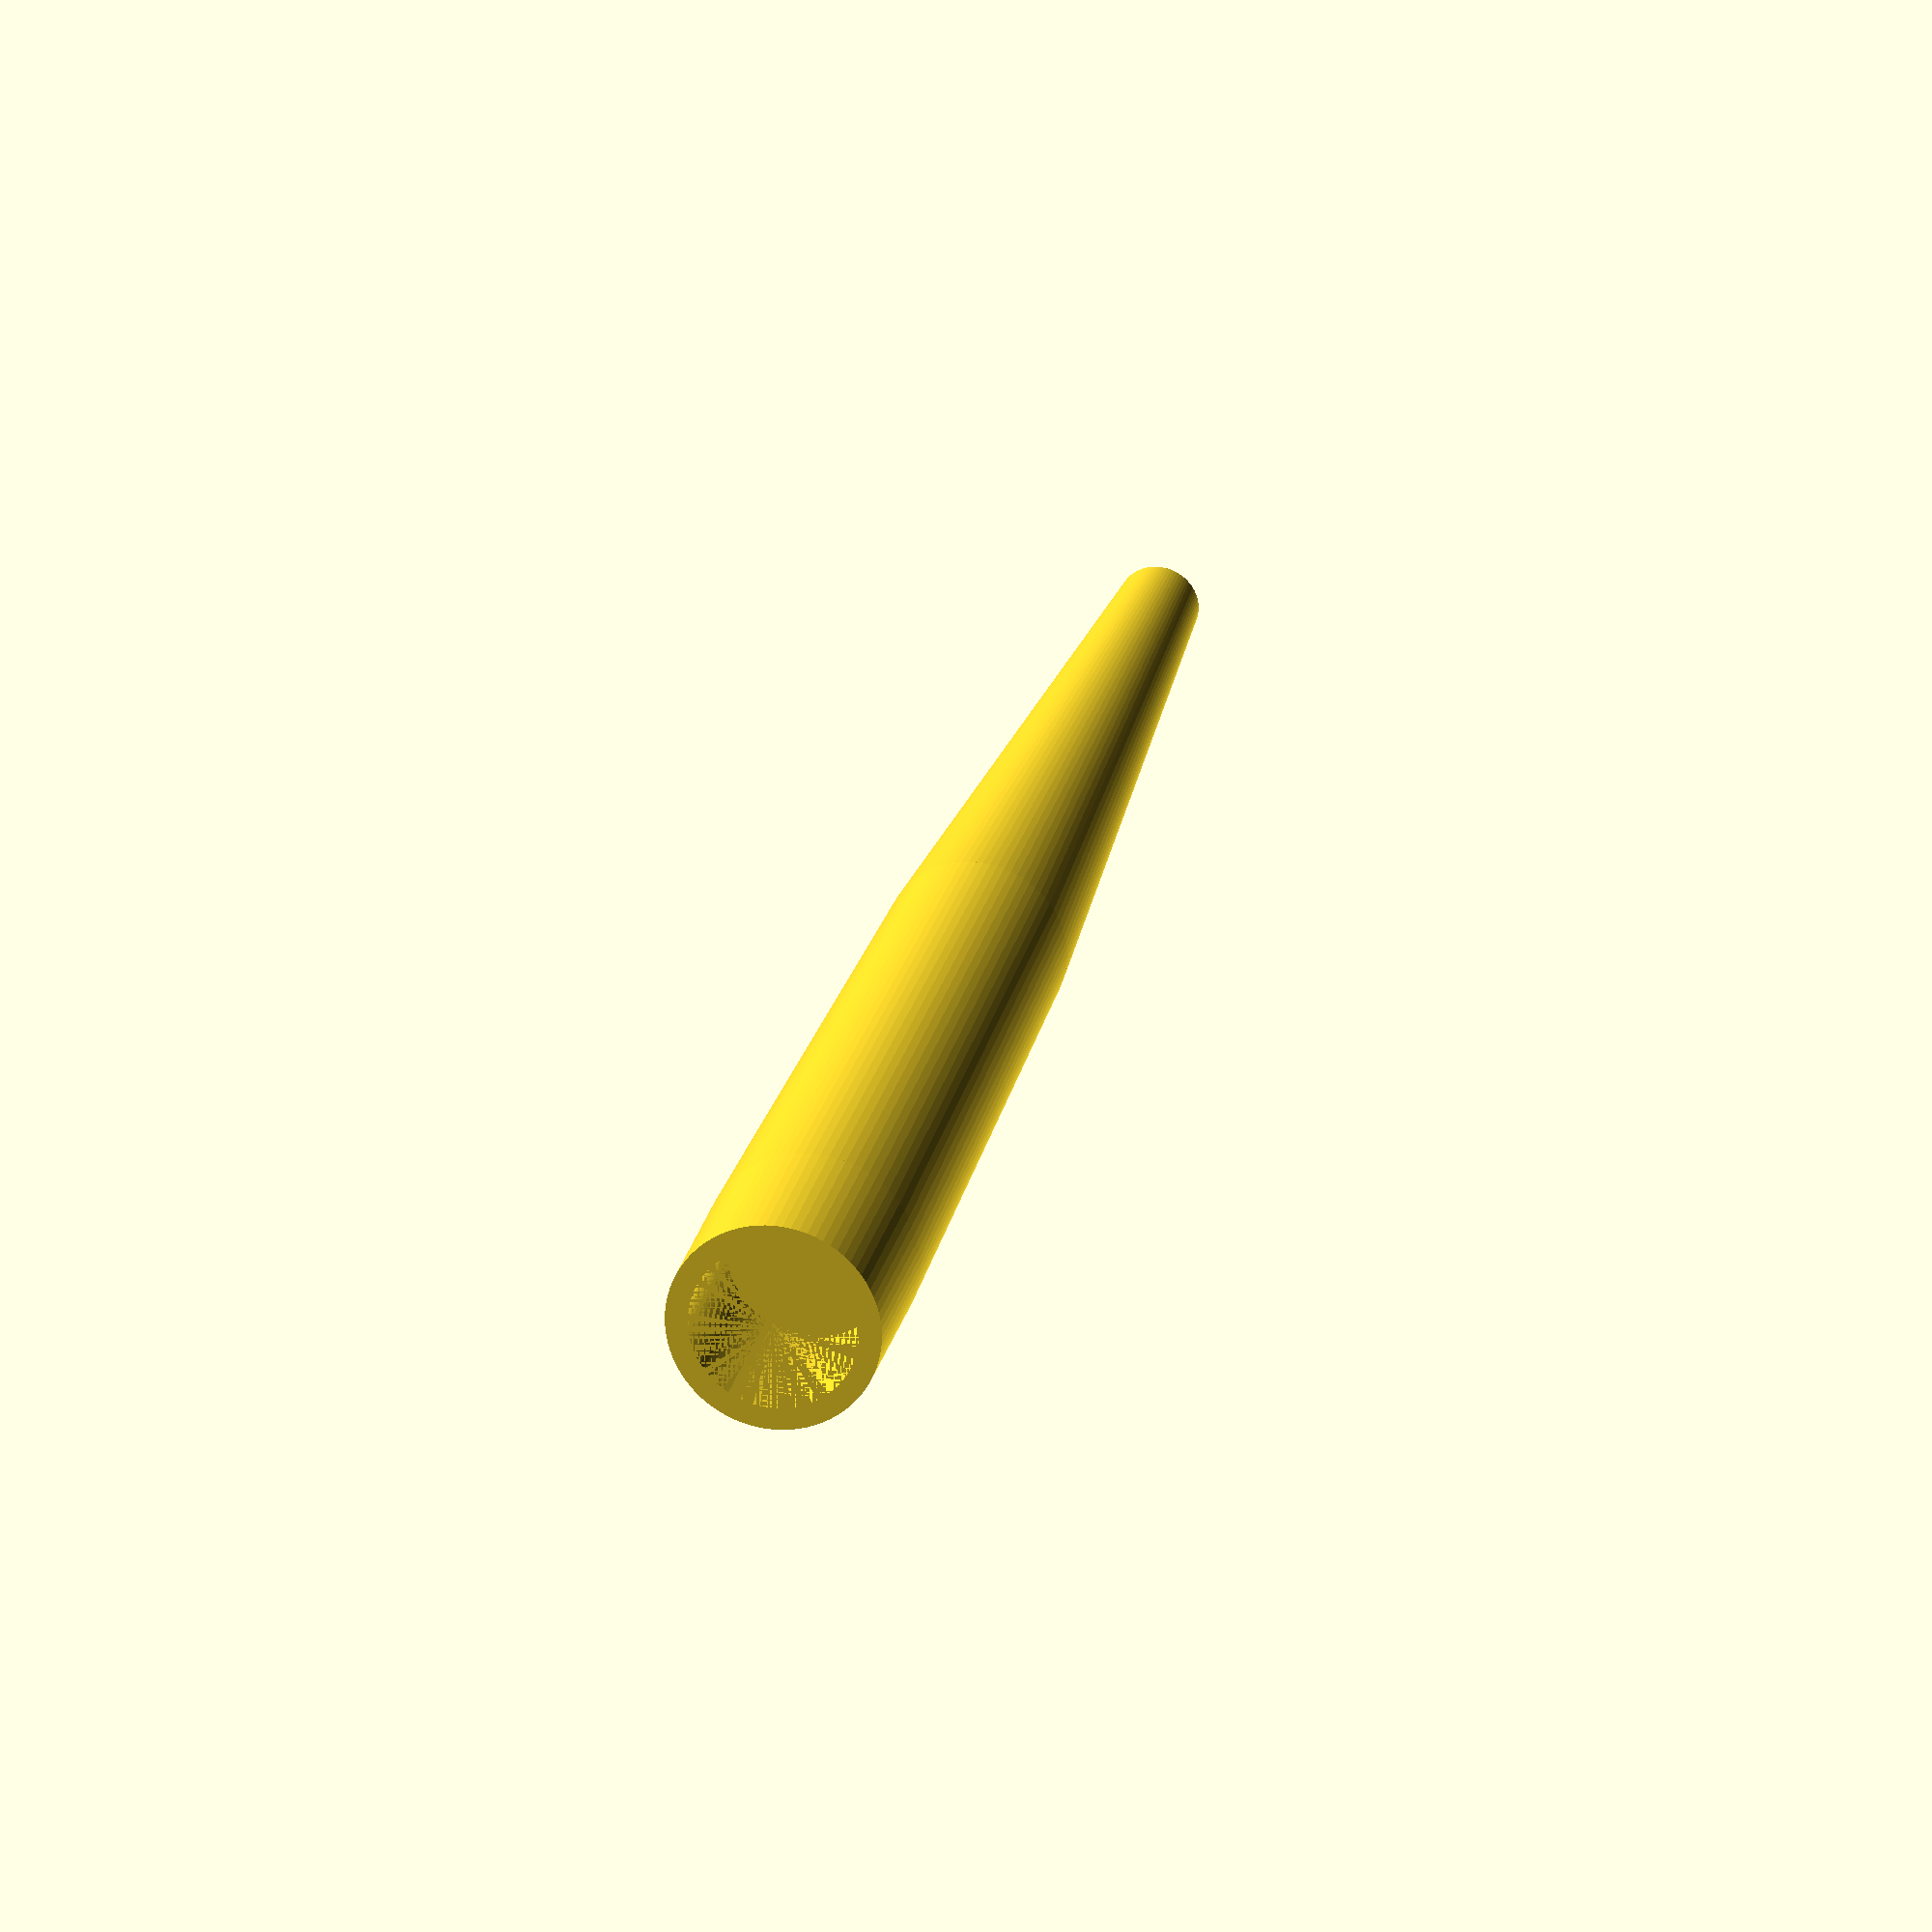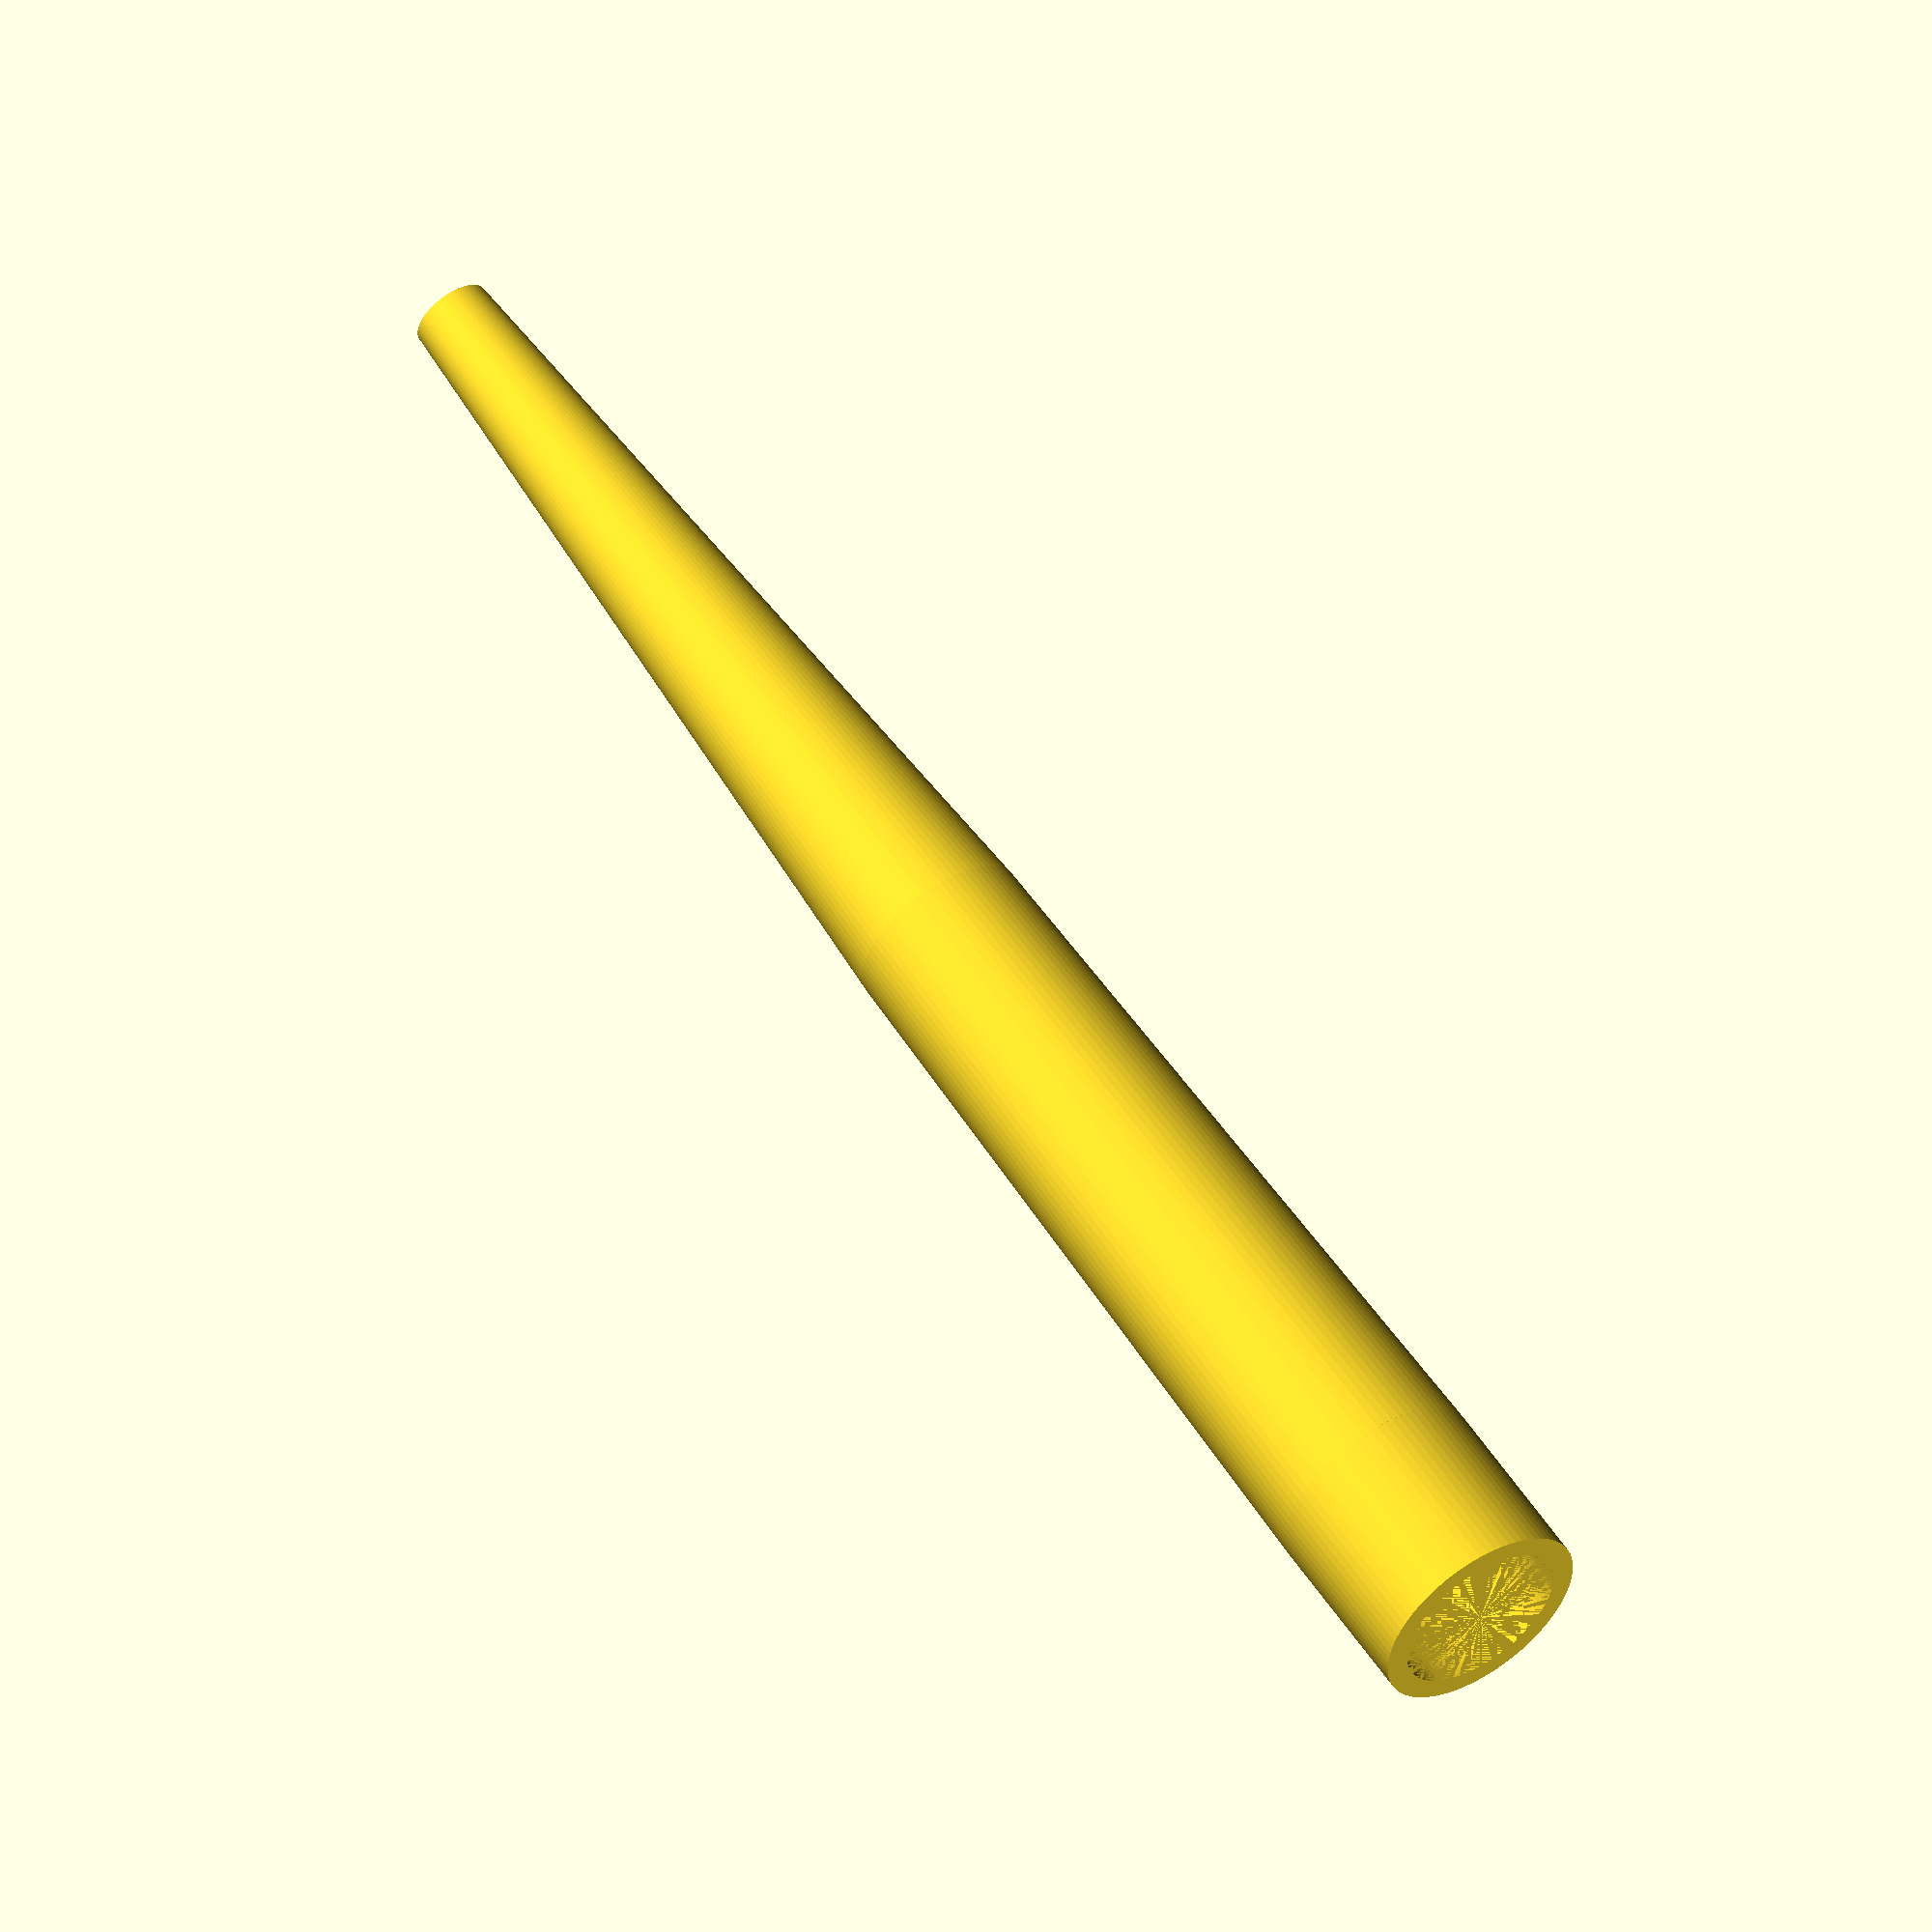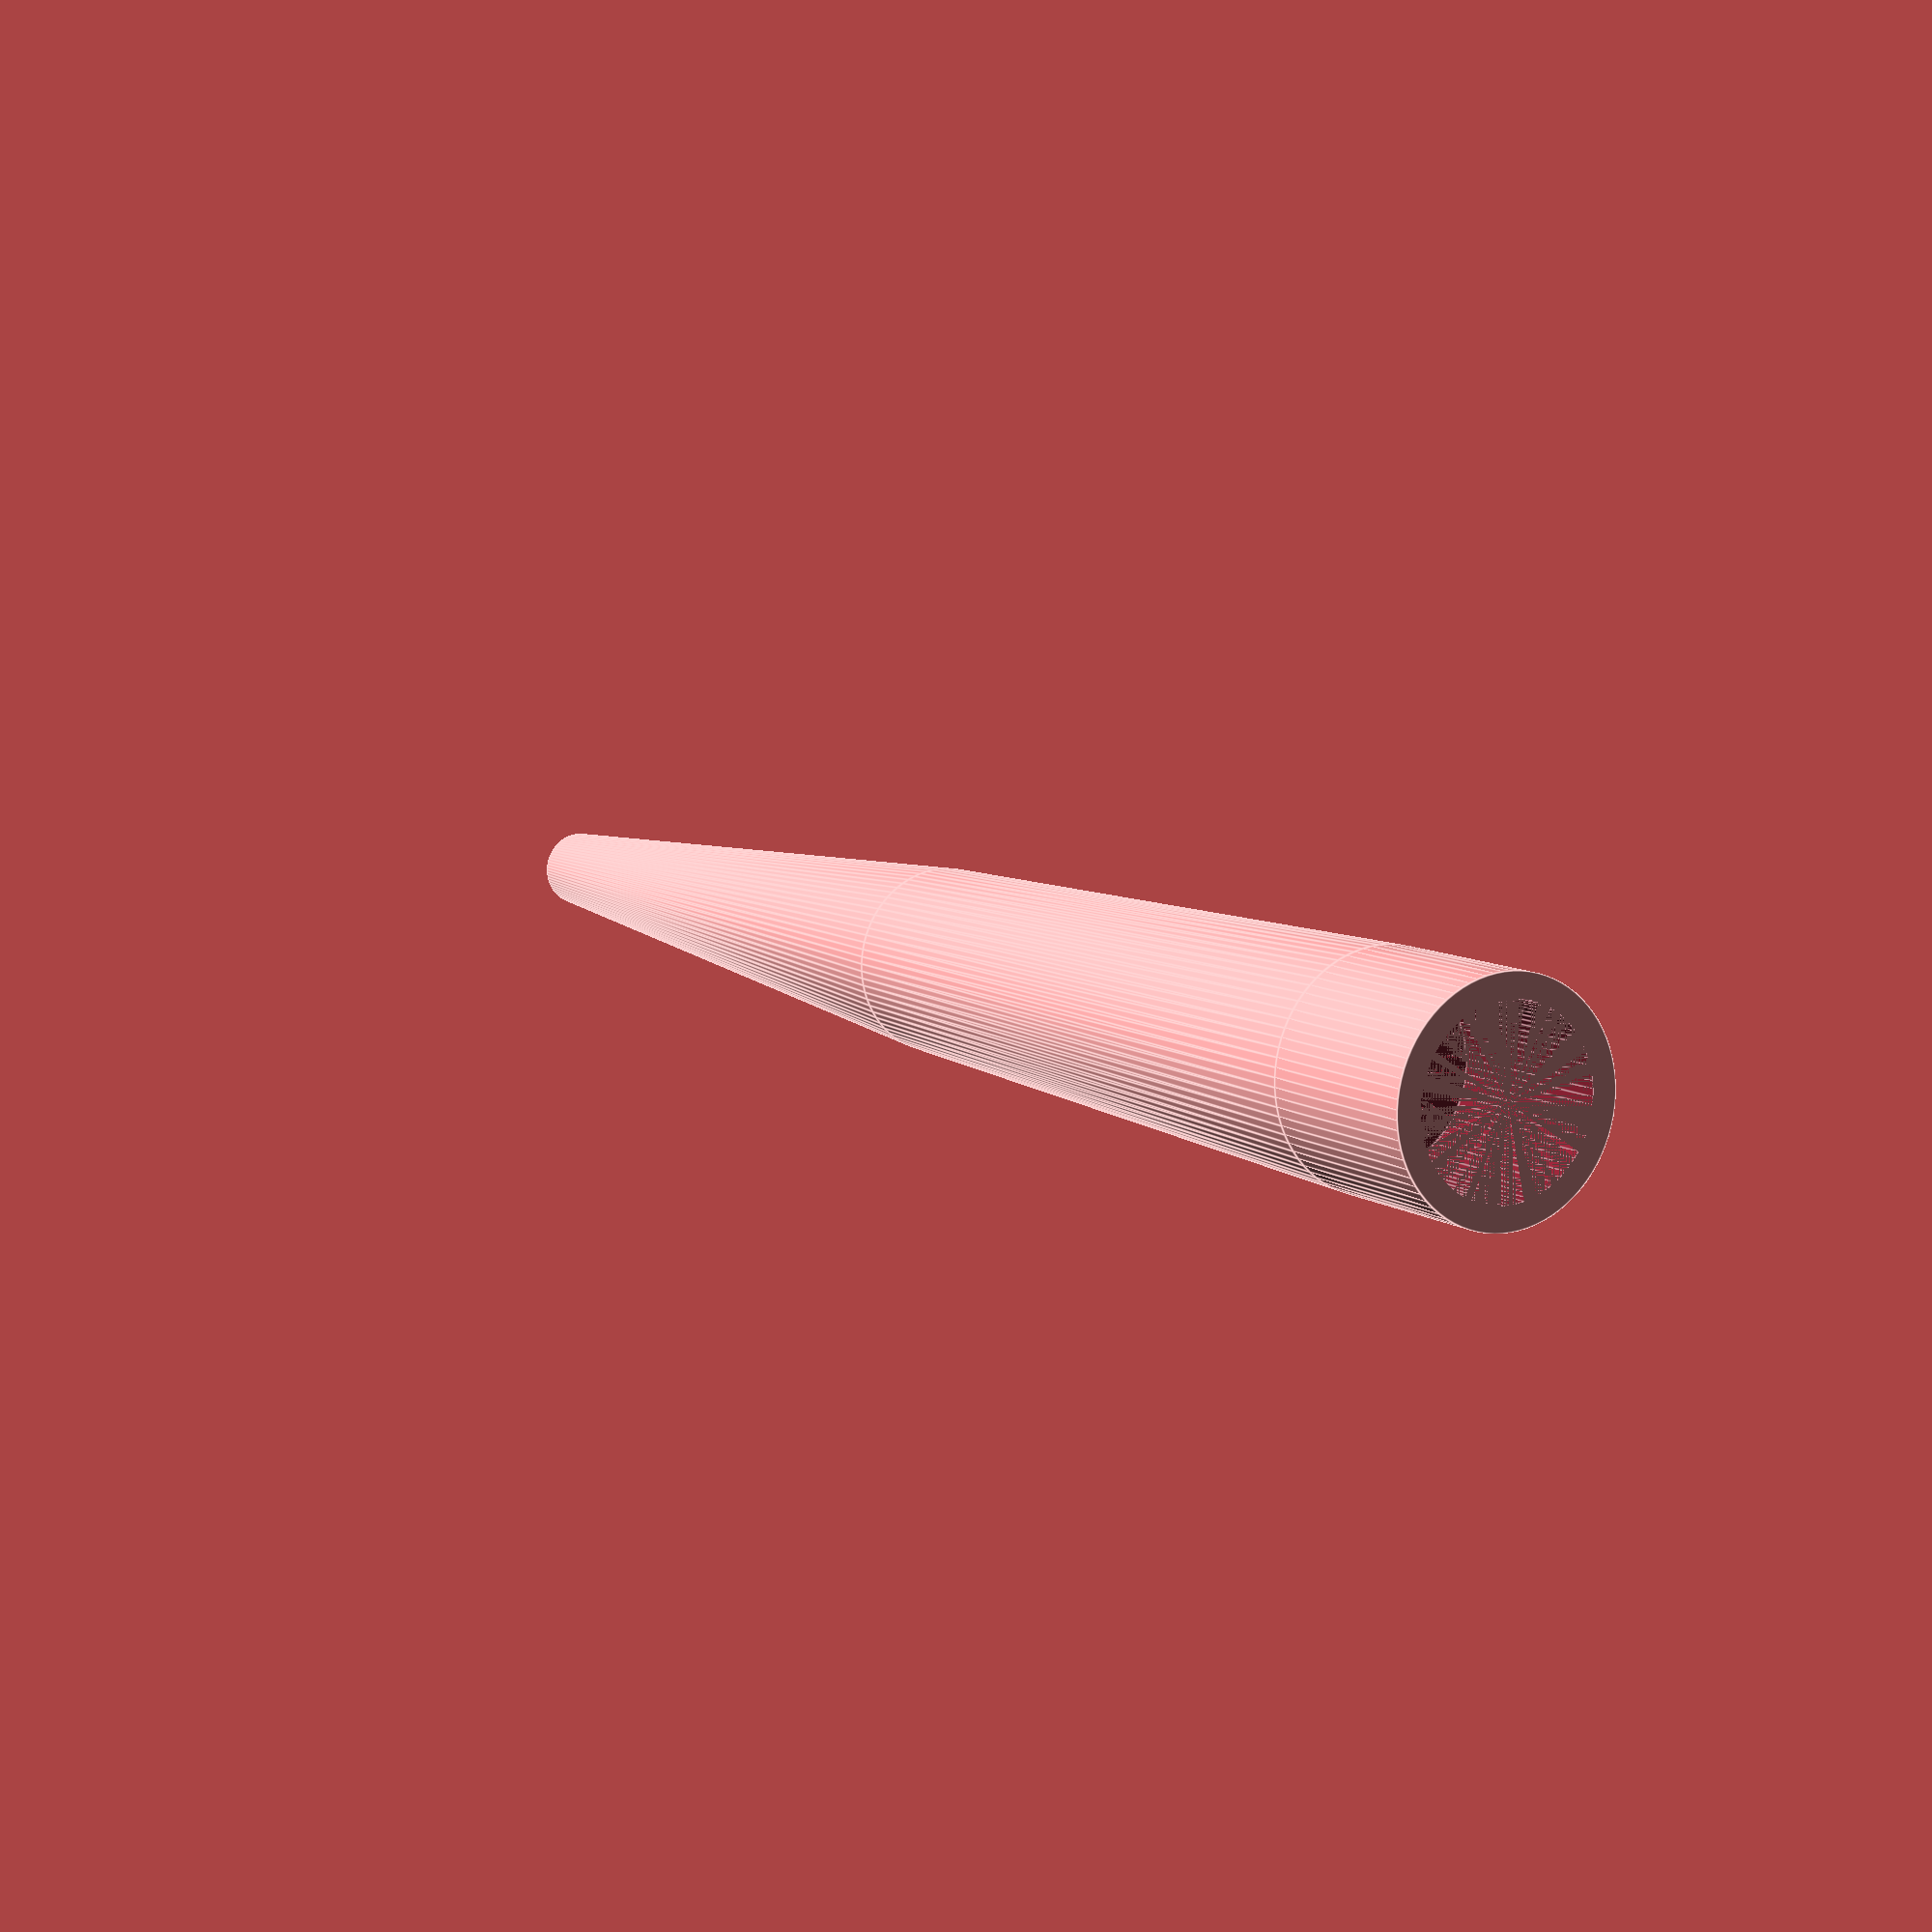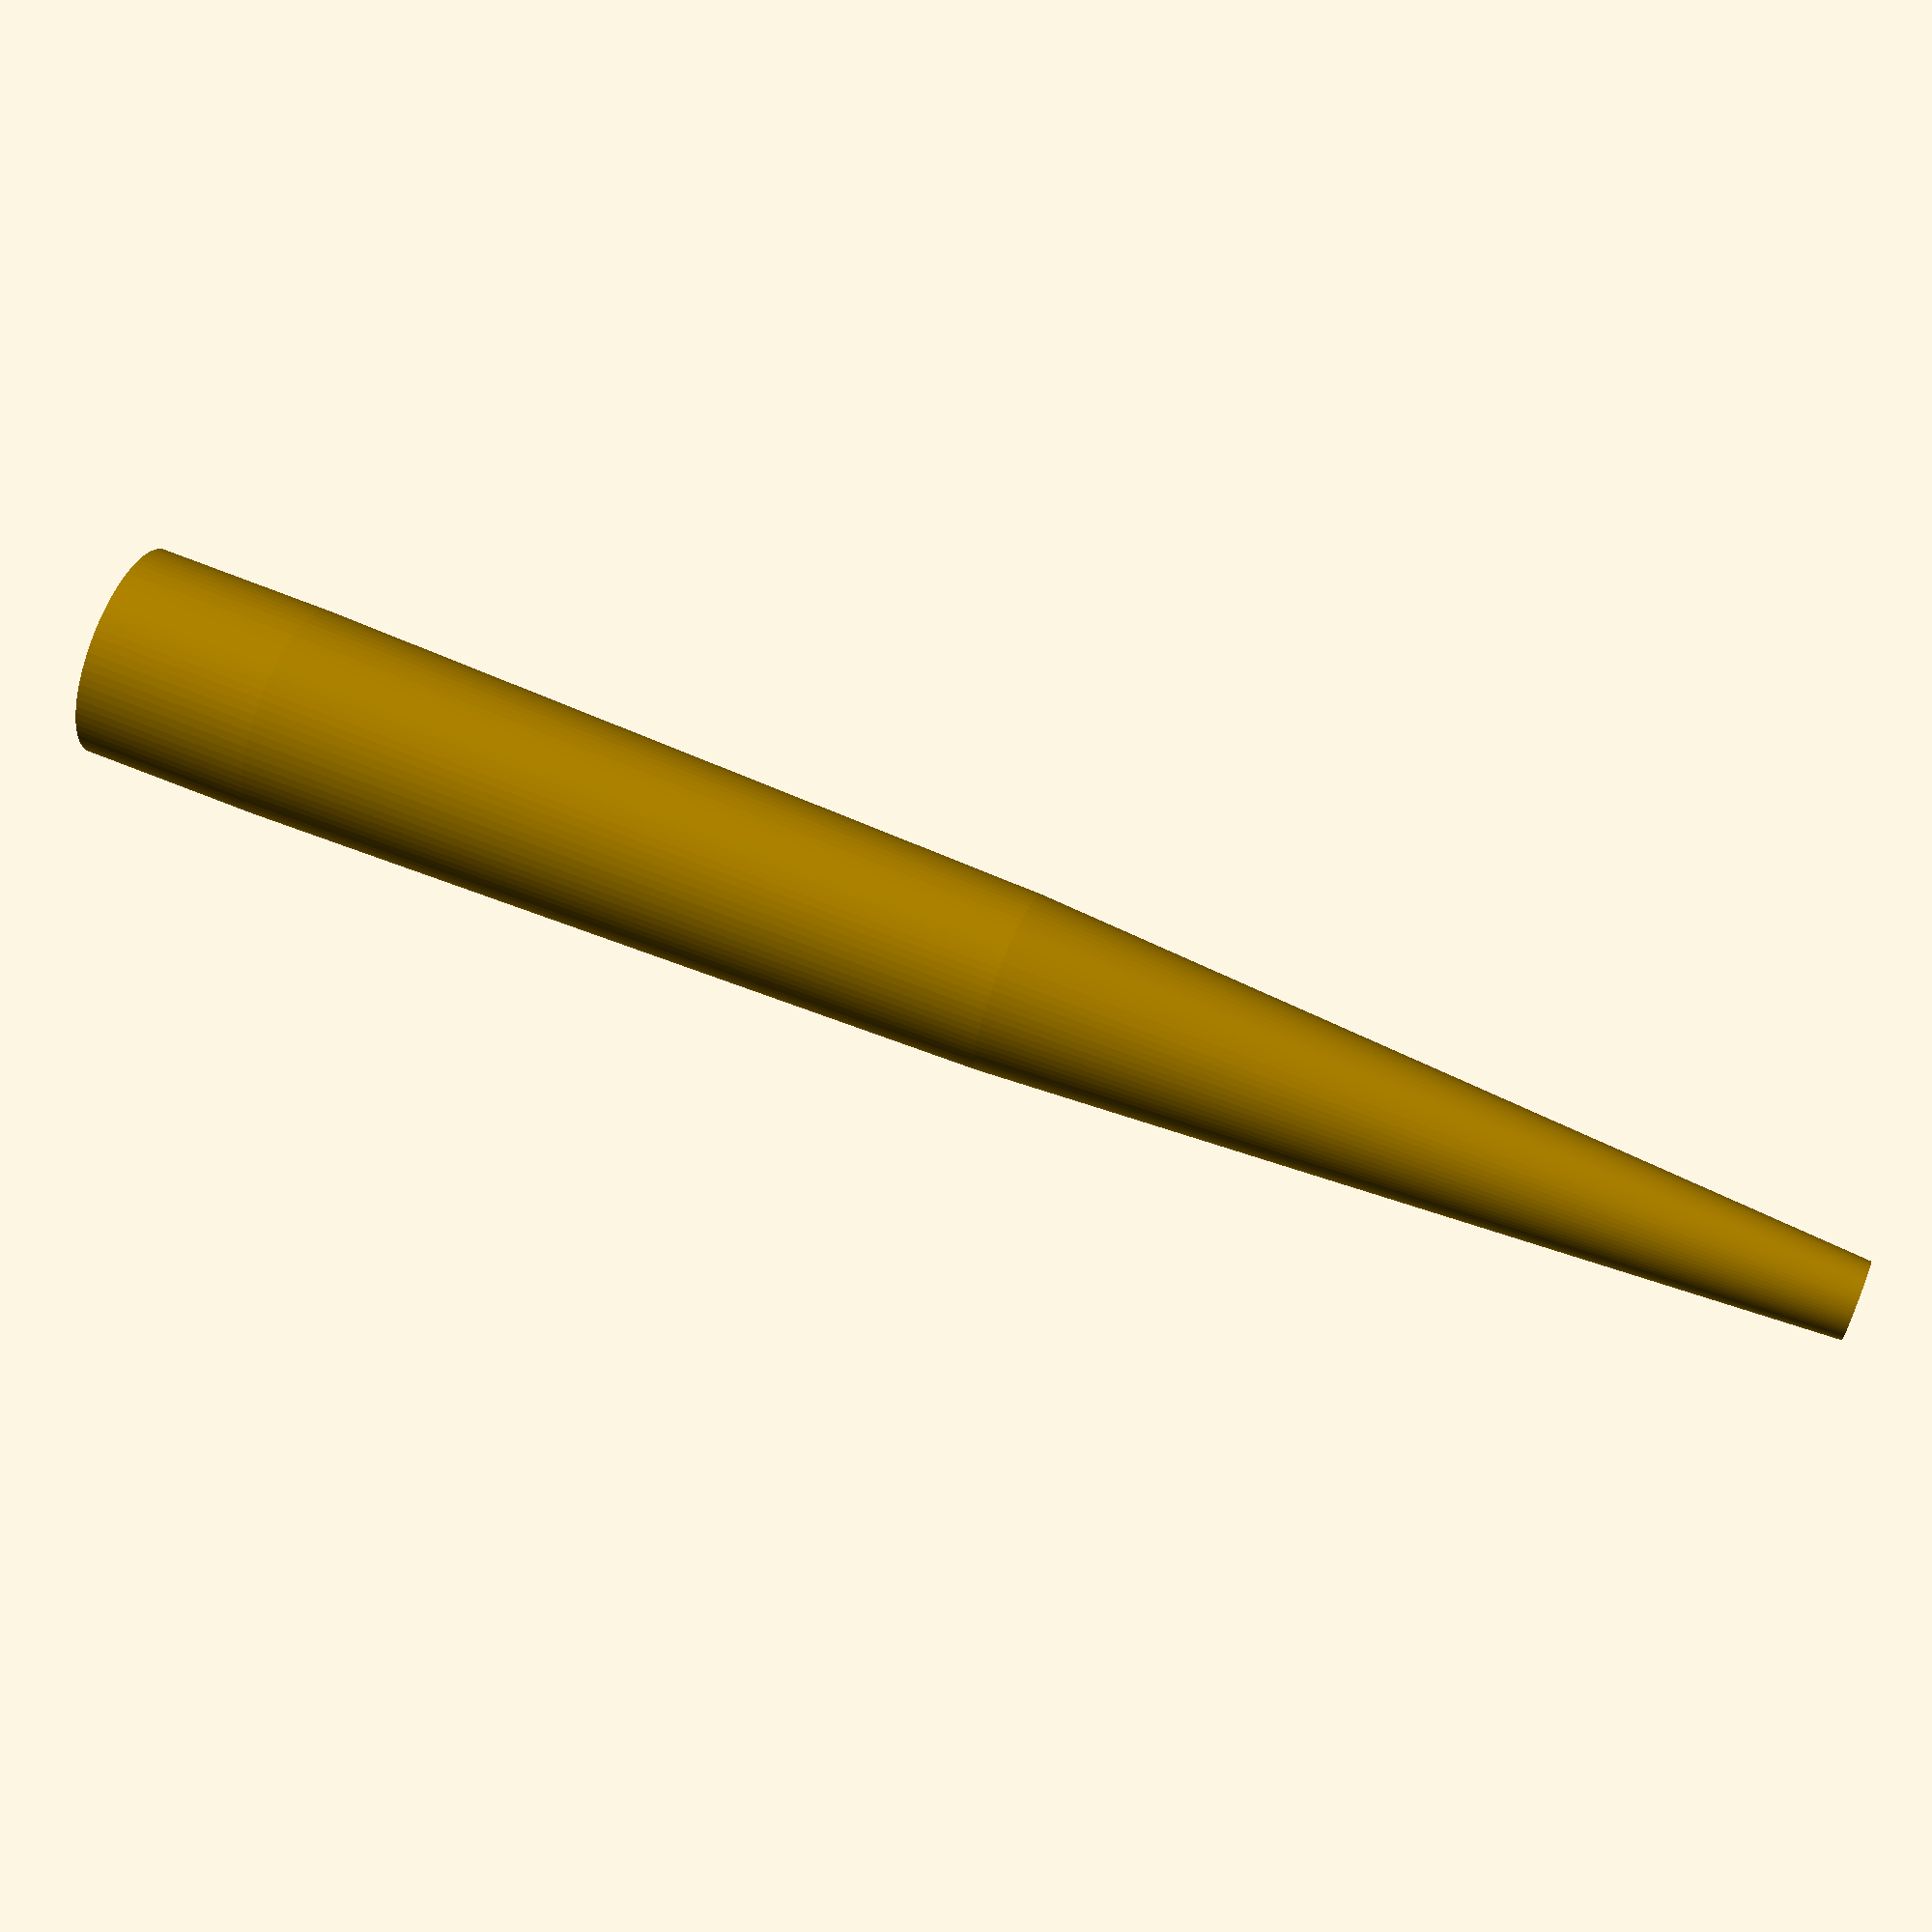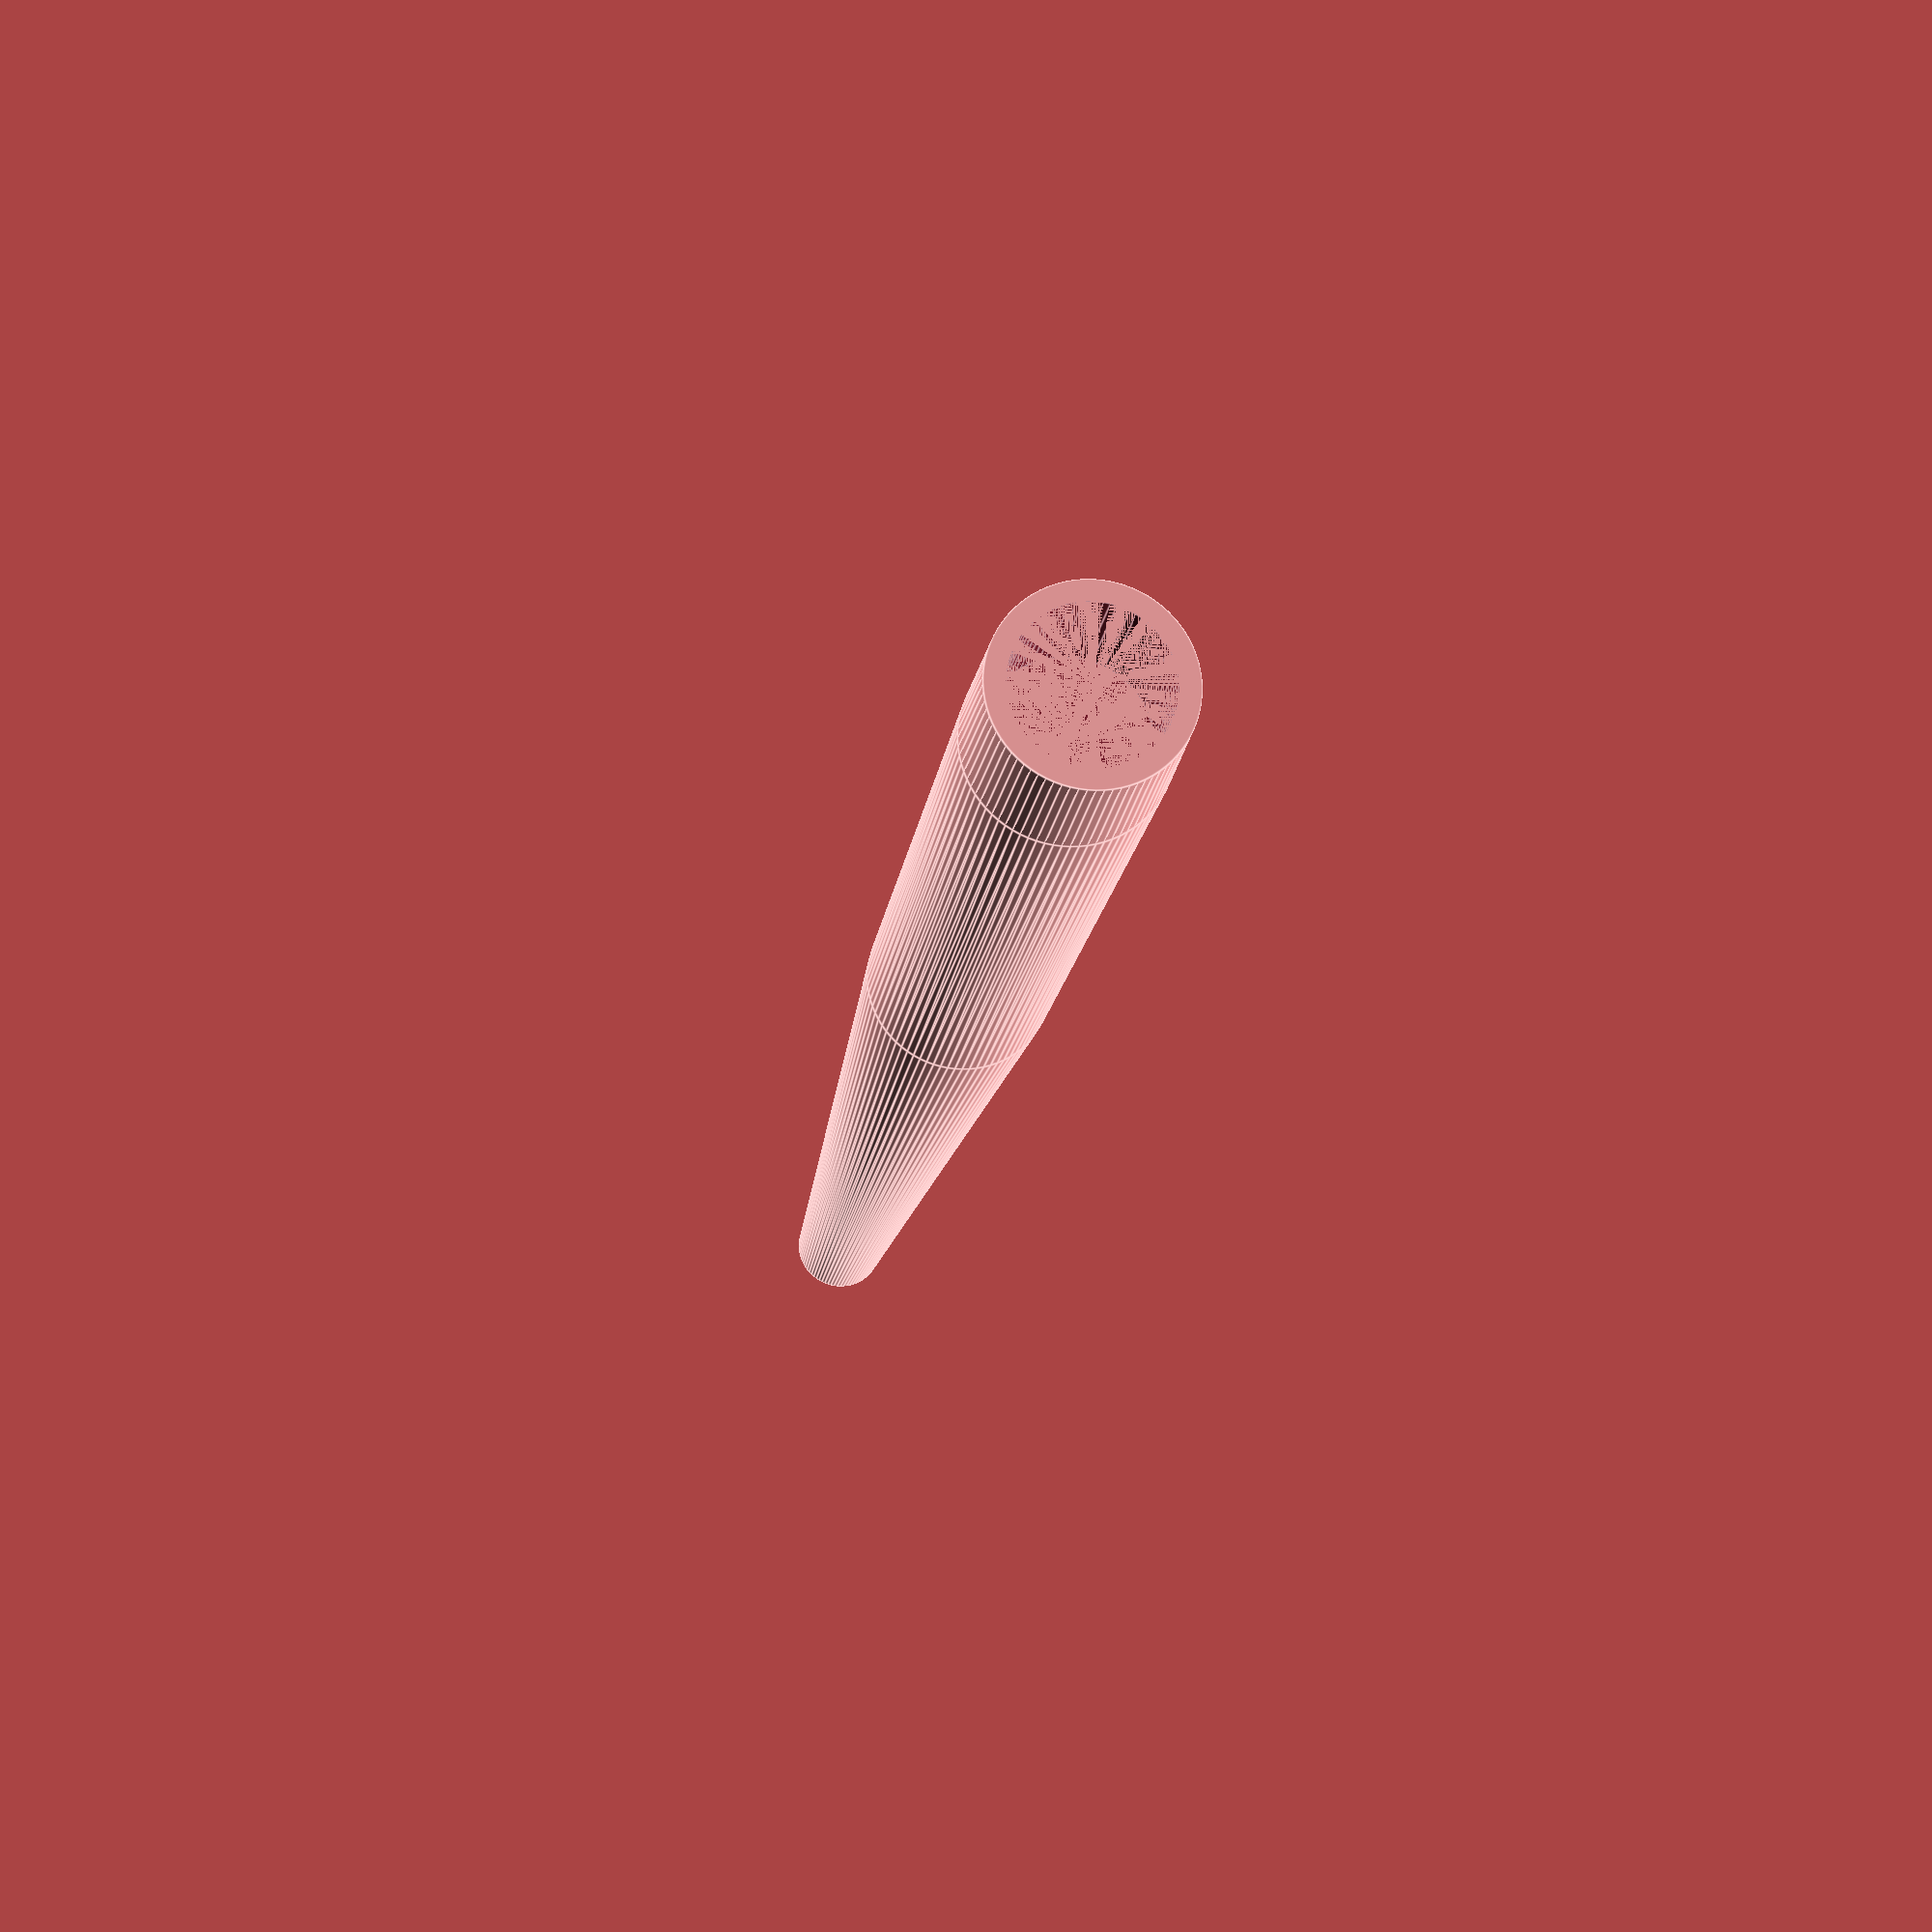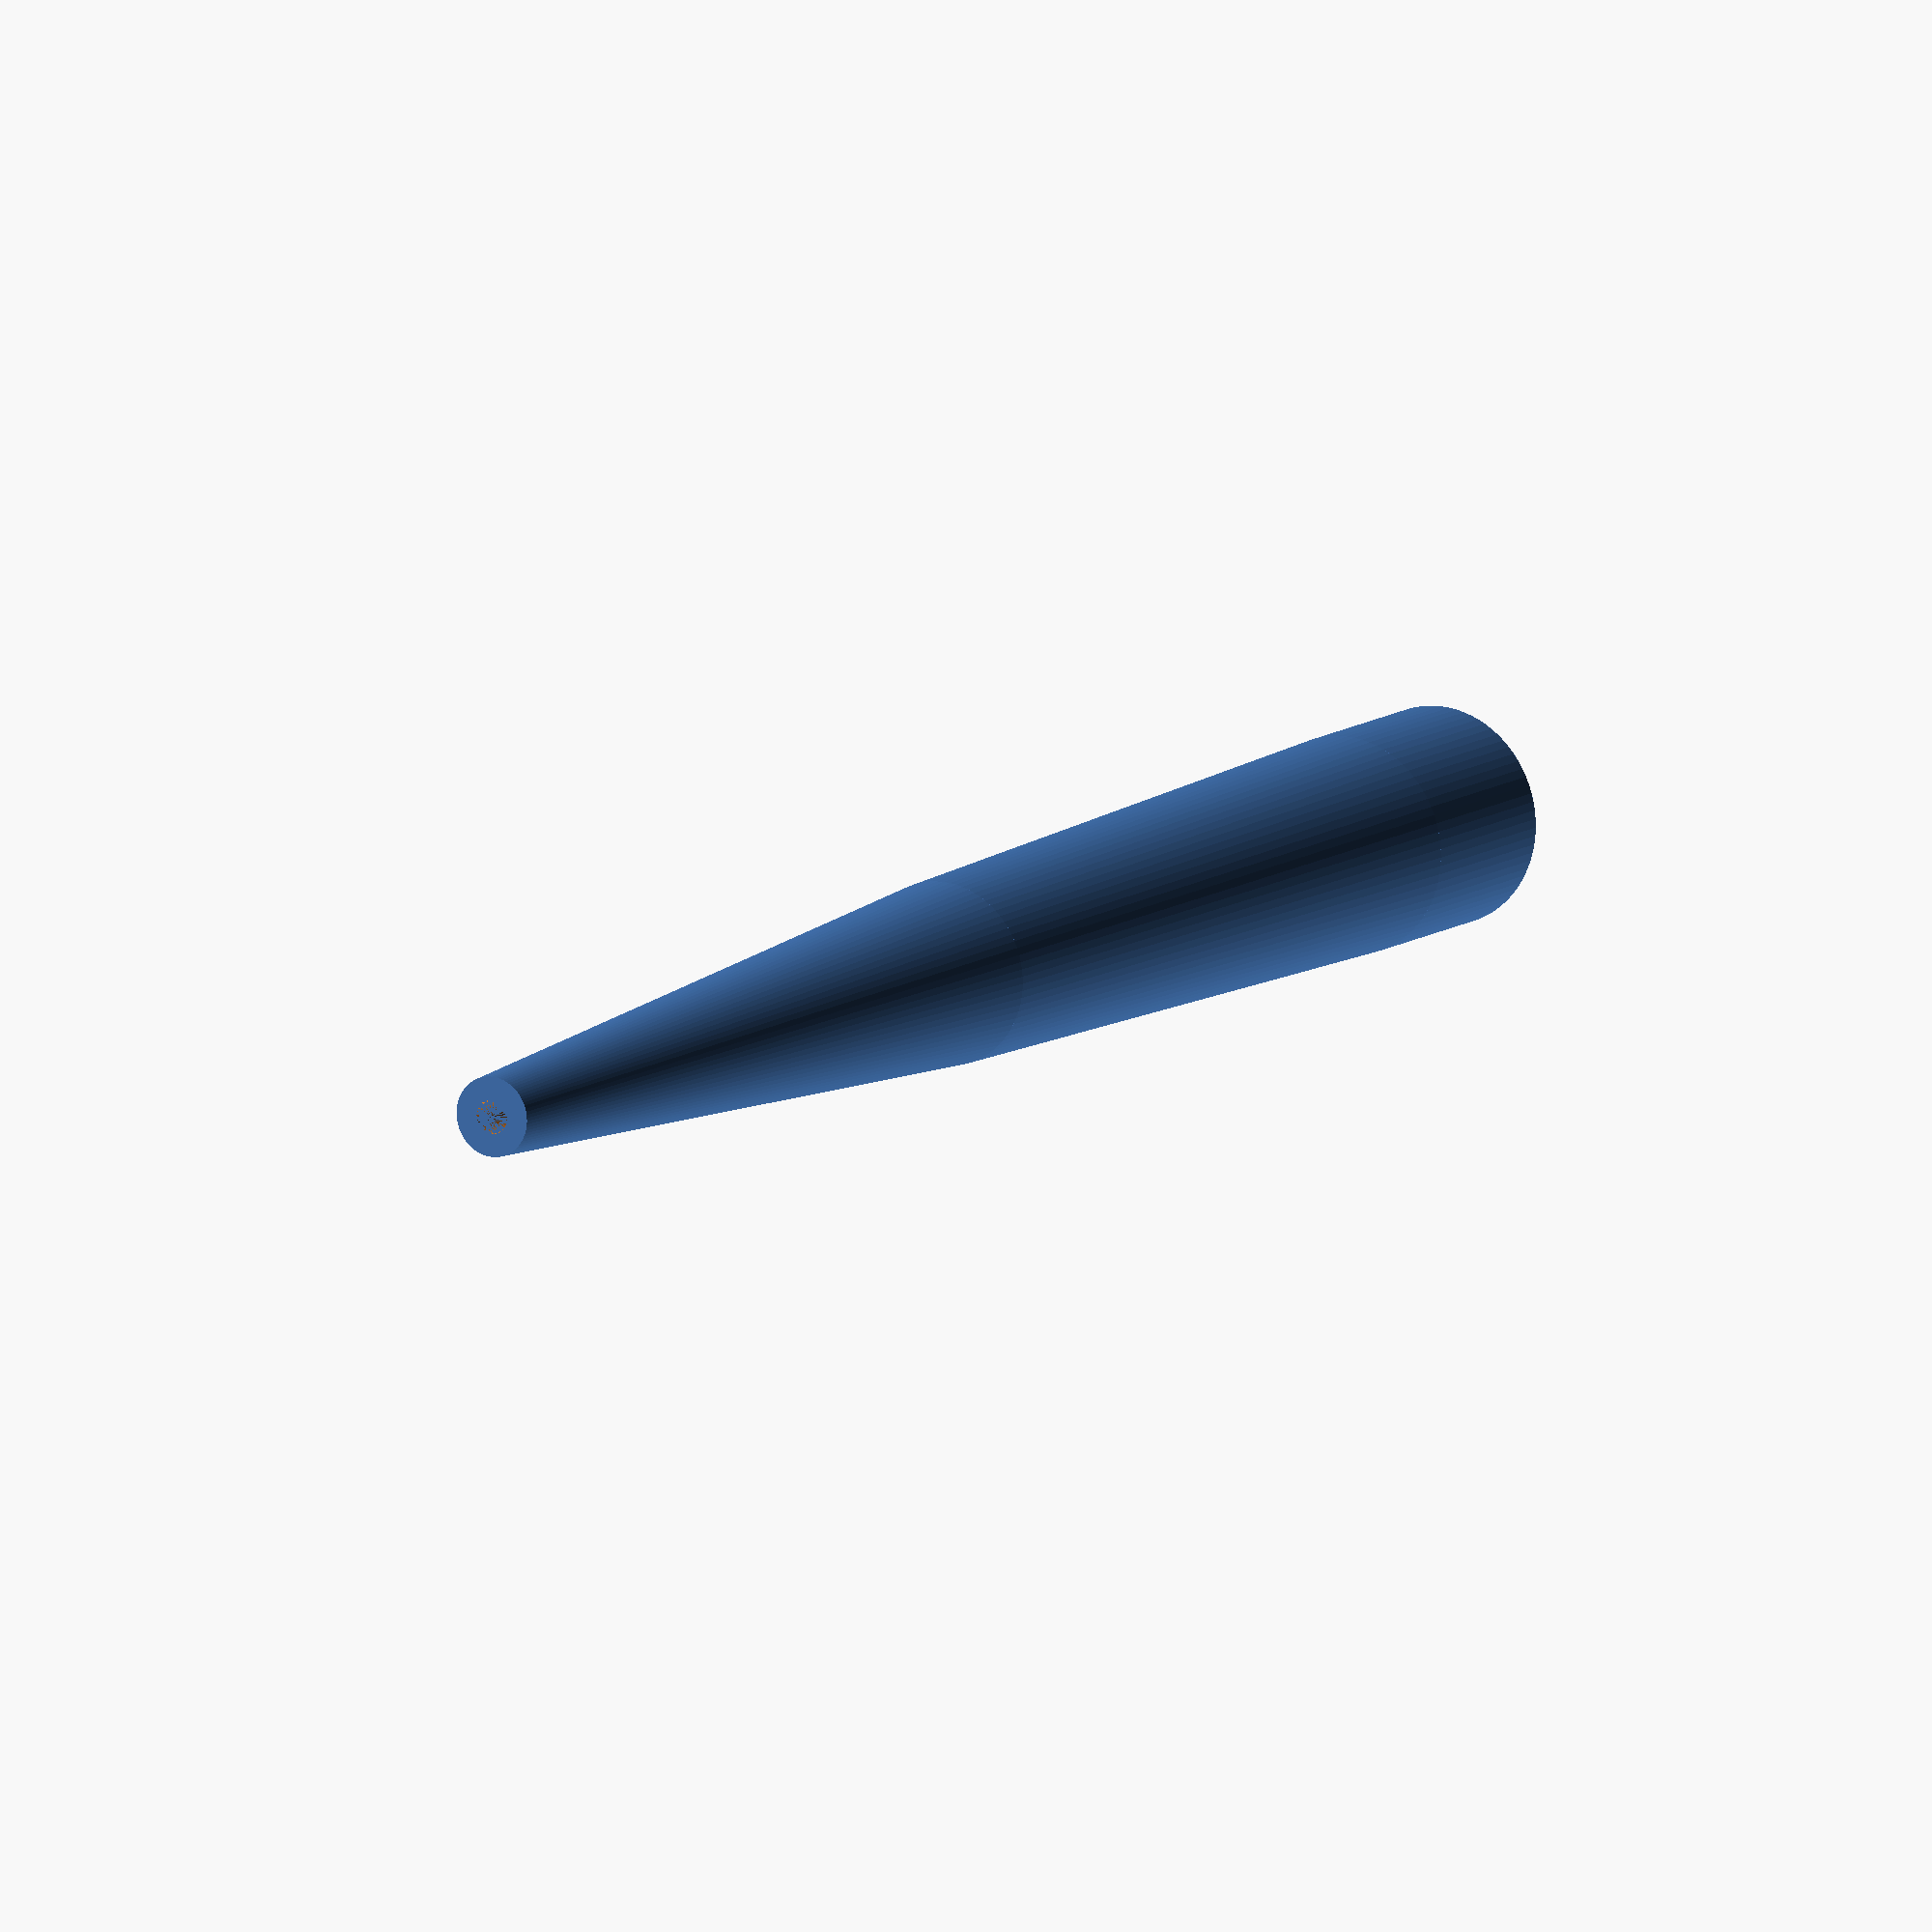
<openscad>
$fn=80;
inner_diameter_for_pip = 7.5;
section_2_diam=6;
inner_diameter_for_sec3 = 1.5;


pipette_wall=1;

top_section=8;

section_2_height=34;
section_3_height=38;

tip_negative_hole=4;
tip_negative_extra=2;

module tip(){
difference(){
cylinder(r=inner_diameter_for_pip/2+pipette_wall,h=top_section);
cylinder(r=inner_diameter_for_pip/2,h=top_section);    
    
    }
    translate([0,0,top_section])
    difference(){
cylinder(r1=inner_diameter_for_pip/2+pipette_wall, r2=section_2_diam/2+pipette_wall,h=section_2_height);
cylinder(r1=inner_diameter_for_pip/2, r2=section_2_diam/2,h=section_2_height);   
    
    }
    
    
        translate([0,0,top_section+section_2_height])
    difference(){
cylinder(r2=inner_diameter_for_sec3/2+pipette_wall, r1=section_2_diam/2+pipette_wall,h=section_3_height);
cylinder(r2=inner_diameter_for_sec3/2, r1=section_2_diam/2,h=section_3_height);
    
    }
}

module tipnegative(){

cylinder(r=inner_diameter_for_pip/2+pipette_wall,h=top_section);

    translate([0,0,top_section])
   
cylinder(r1=inner_diameter_for_pip/2+pipette_wall, r2=section_2_diam/2+pipette_wall,h=section_2_height);
 
    
    
    
    
        translate([0,0,top_section+section_2_height])

cylinder(r2=tip_negative_hole, r1=section_2_diam/2+pipette_wall,h=section_3_height);


};

tip();

</openscad>
<views>
elev=336.7 azim=179.8 roll=191.9 proj=o view=solid
elev=303.3 azim=256.5 roll=146.6 proj=o view=solid
elev=352.0 azim=200.9 roll=151.1 proj=p view=edges
elev=114.2 azim=54.8 roll=247.6 proj=p view=solid
elev=17.7 azim=307.6 roll=172.2 proj=o view=edges
elev=169.2 azim=117.9 roll=149.5 proj=o view=solid
</views>
